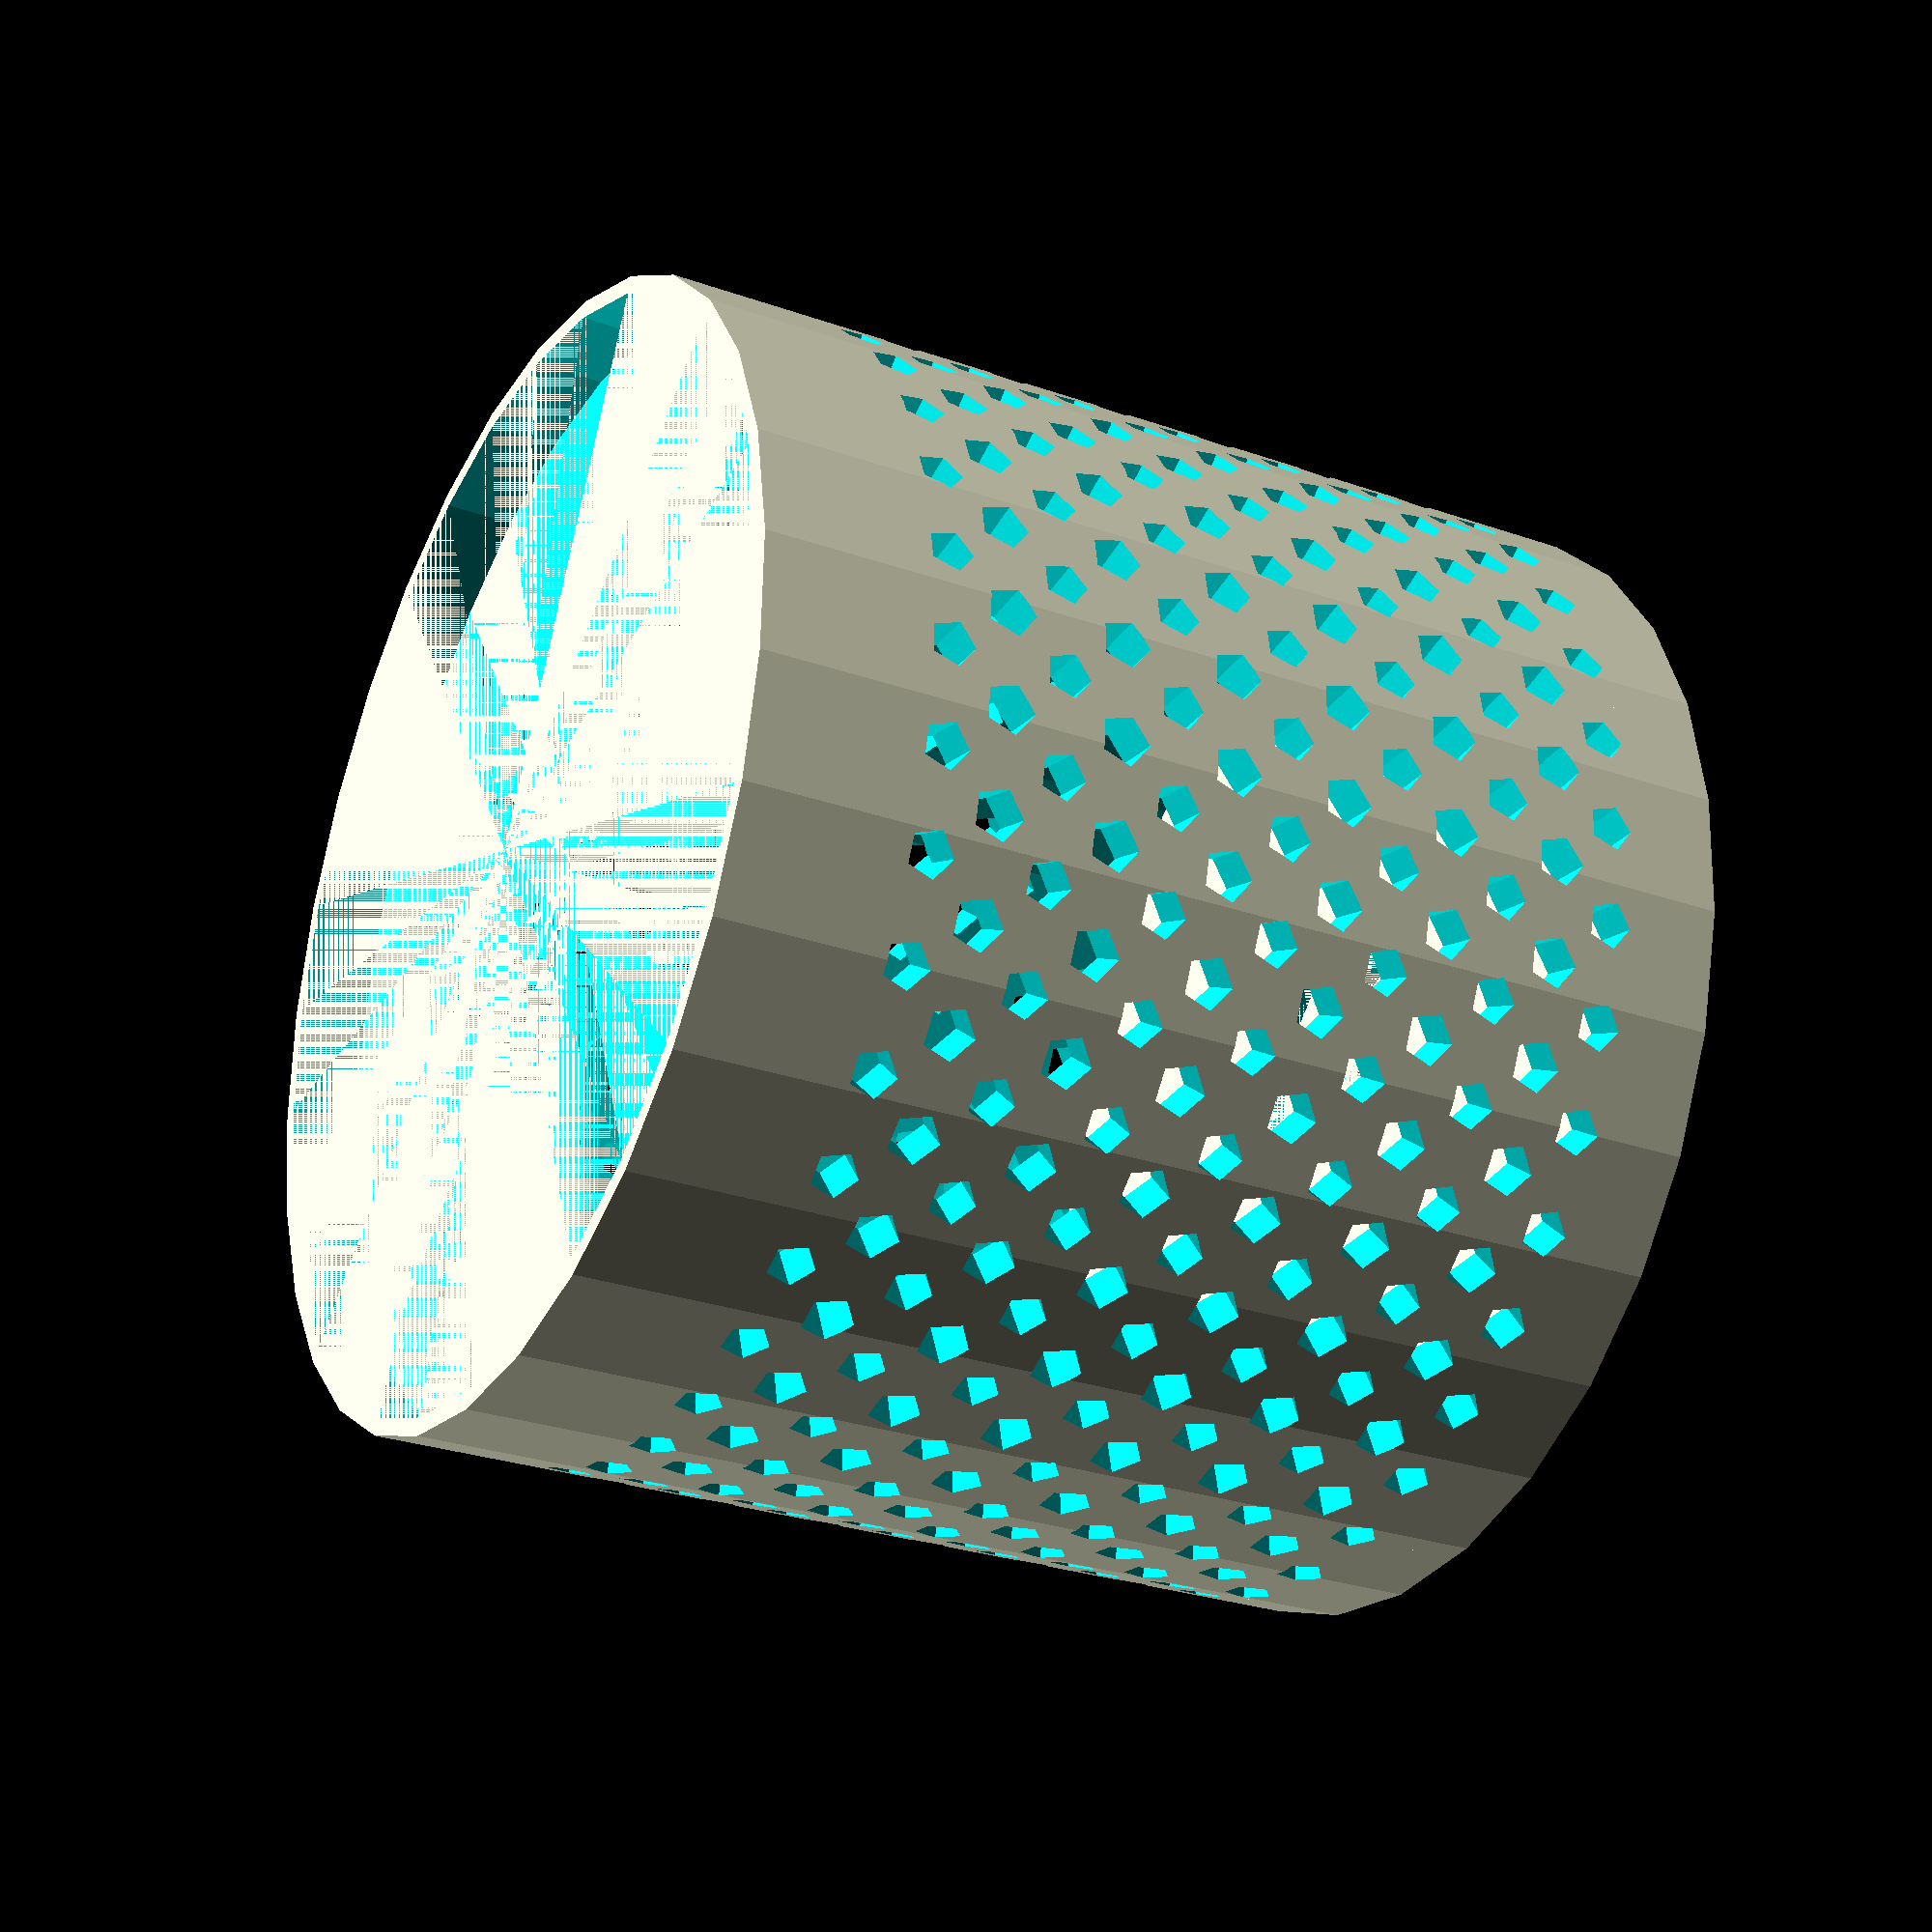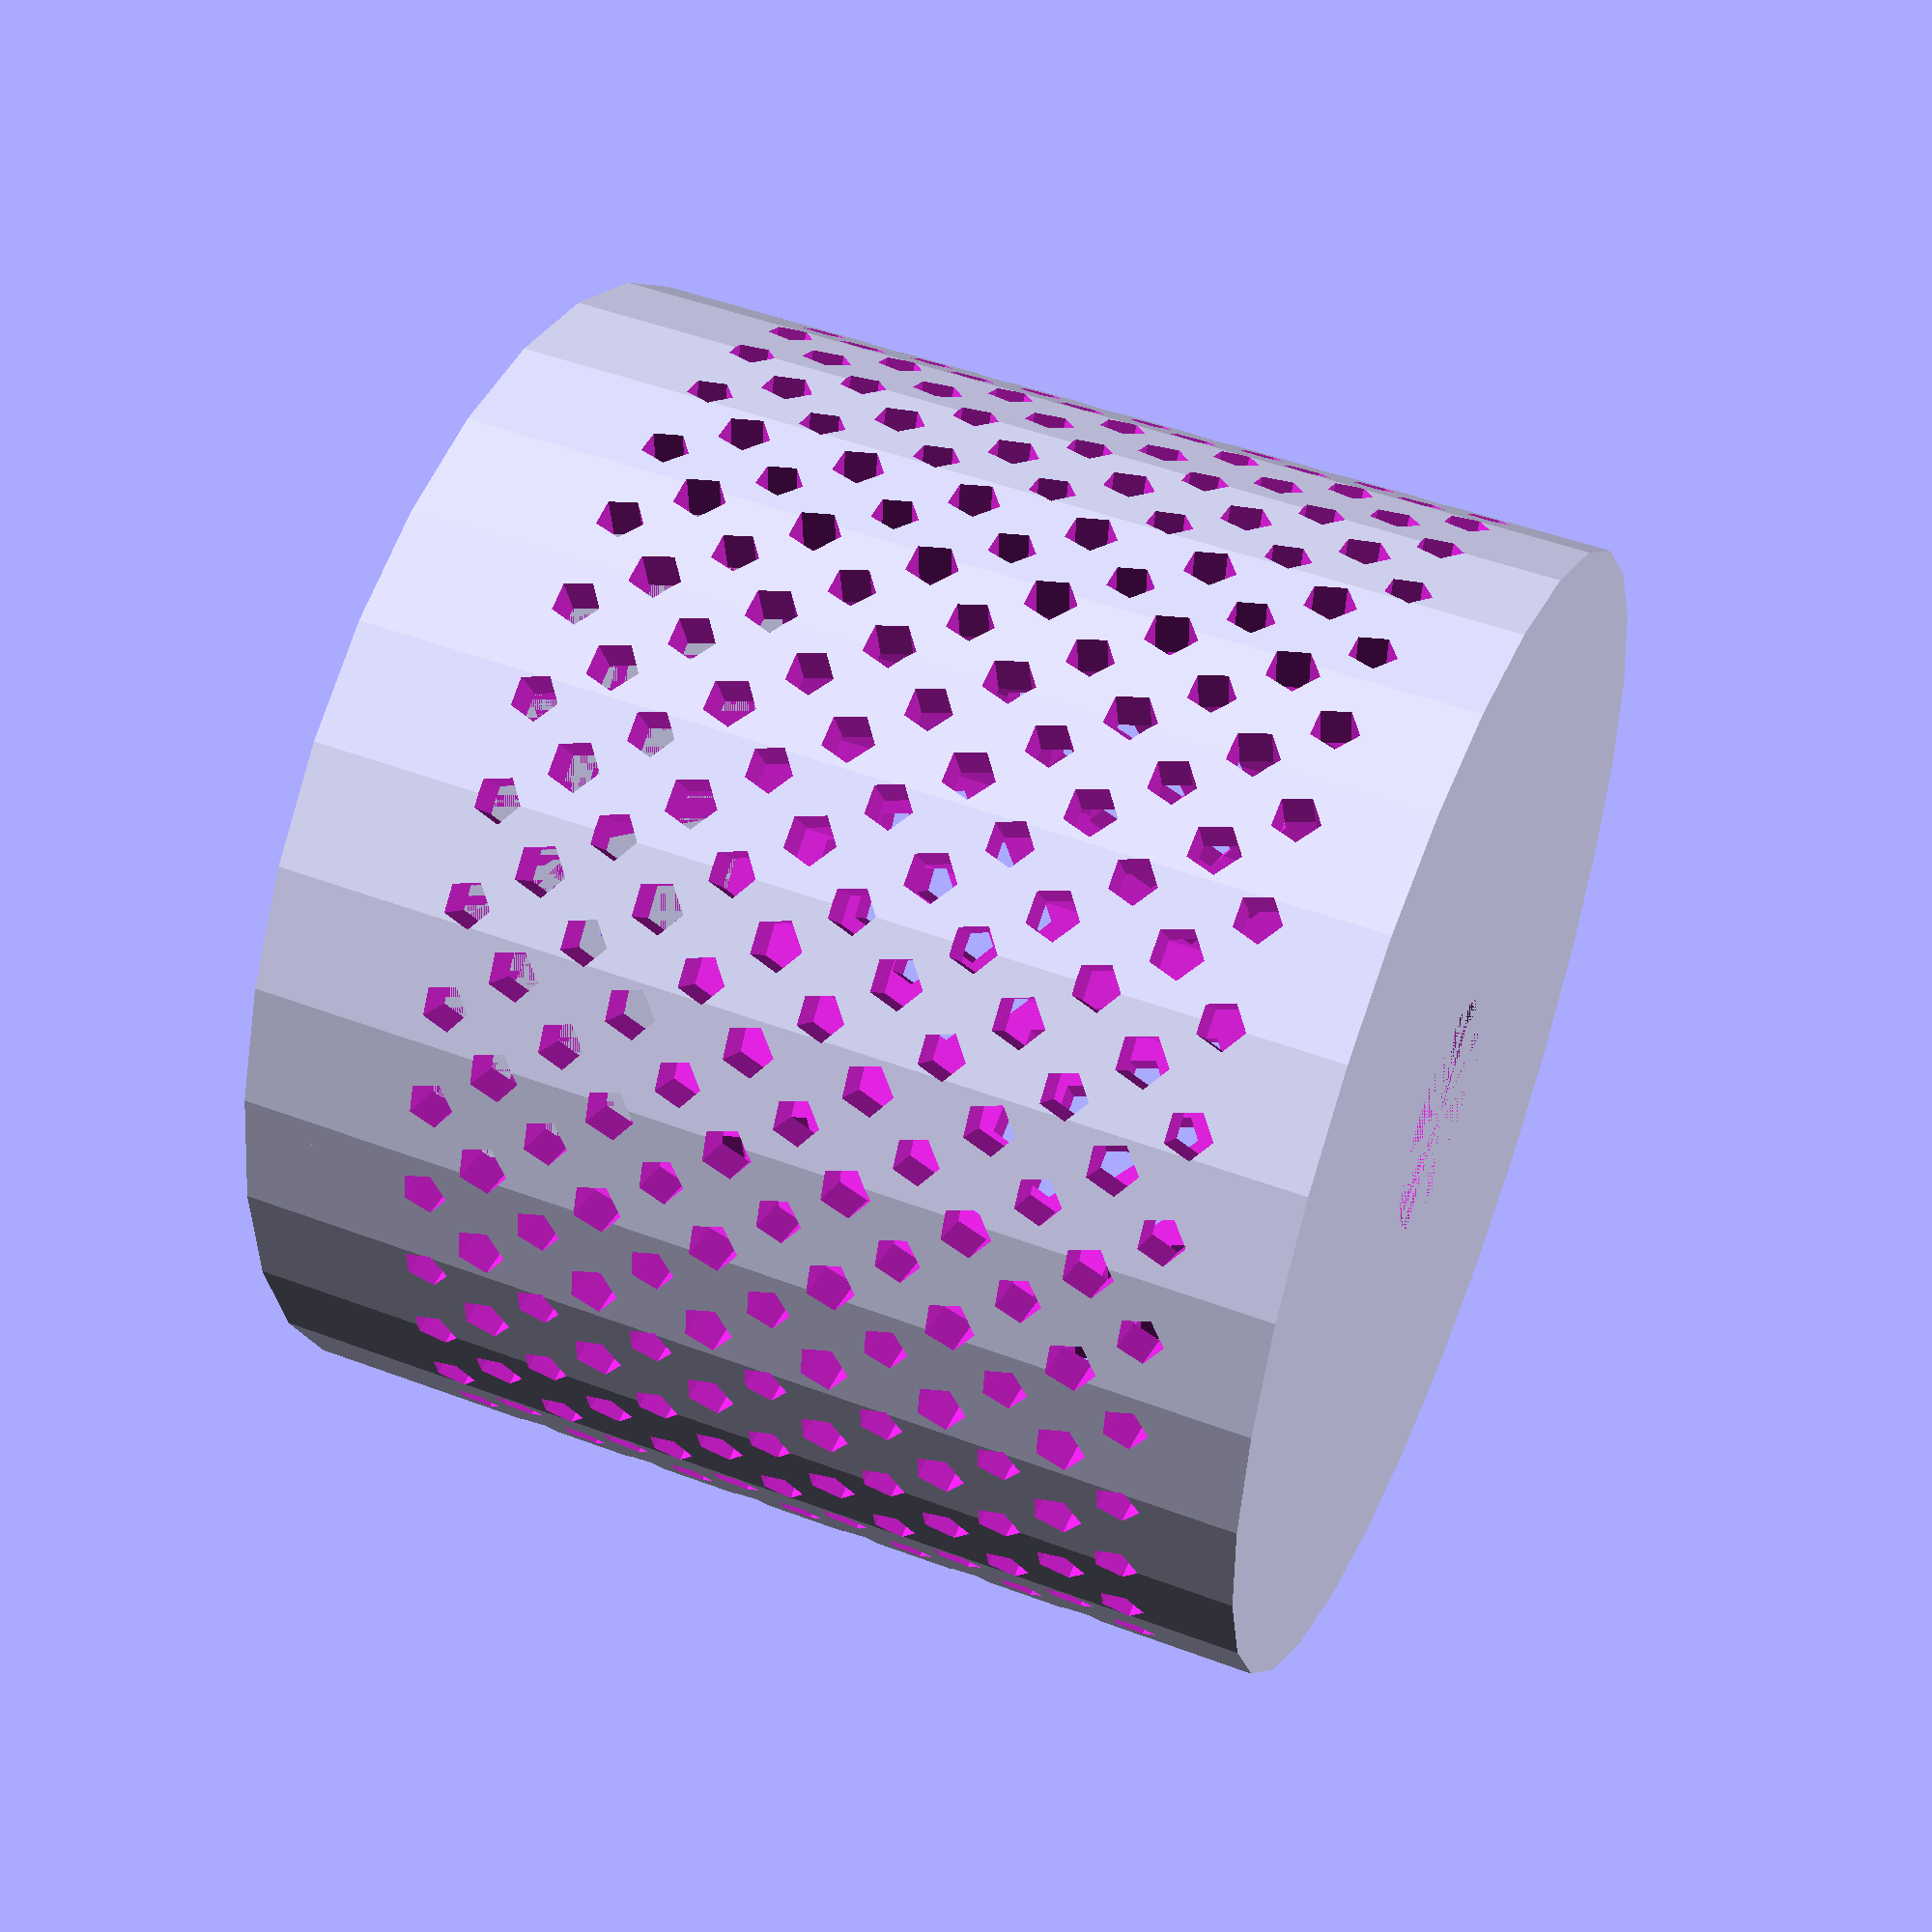
<openscad>
rotate([180, 0, 0]) {

union() {
    // Outer ring (42mm to 52mm diameter)
difference() {
    // Main hollow cylinder
    difference() {
        cylinder(h=40, d=49);
        cylinder(h=40, d=45);
    }
    
    // Holes spaced every 10mm vertically and horizontally
    for(z = [5:5:35]) {
        for(angle = [0:10:350]) {
            rotate([0,0,angle]) {
                translate([24.5,0,z]) {
                    rotate([0,90,0]) {
                        cylinder(h=10, d=2, center=true);
                    }
                }
            }
        }
    }
    
    for(z = [2.5:5:35]) {
        for(angle = [5:10:355]) {
            rotate([0,0,angle]) {
                translate([24.5,0,z]) {
                    rotate([0,90,0]) {
                        cylinder(h=10, d=2.2, center=true);
                    }
                }
            }
        }
    }    
    
    
    
}


    difference() {
        cylinder(h=2, d=49);
        cylinder(h=2, d=10.1);
    }
    
    difference() {
        cylinder(h=4, d=49);
        cylinder(h=4, d=11.5);
    }    



translate([0,0,40]) {
    // Your ring code here
    difference() {
        cylinder(h=3, d=49);
        cylinder(h=3, d=47.5);
    }
}




}
}
</openscad>
<views>
elev=208.1 azim=27.7 roll=298.0 proj=p view=solid
elev=131.3 azim=292.7 roll=247.3 proj=p view=solid
</views>
